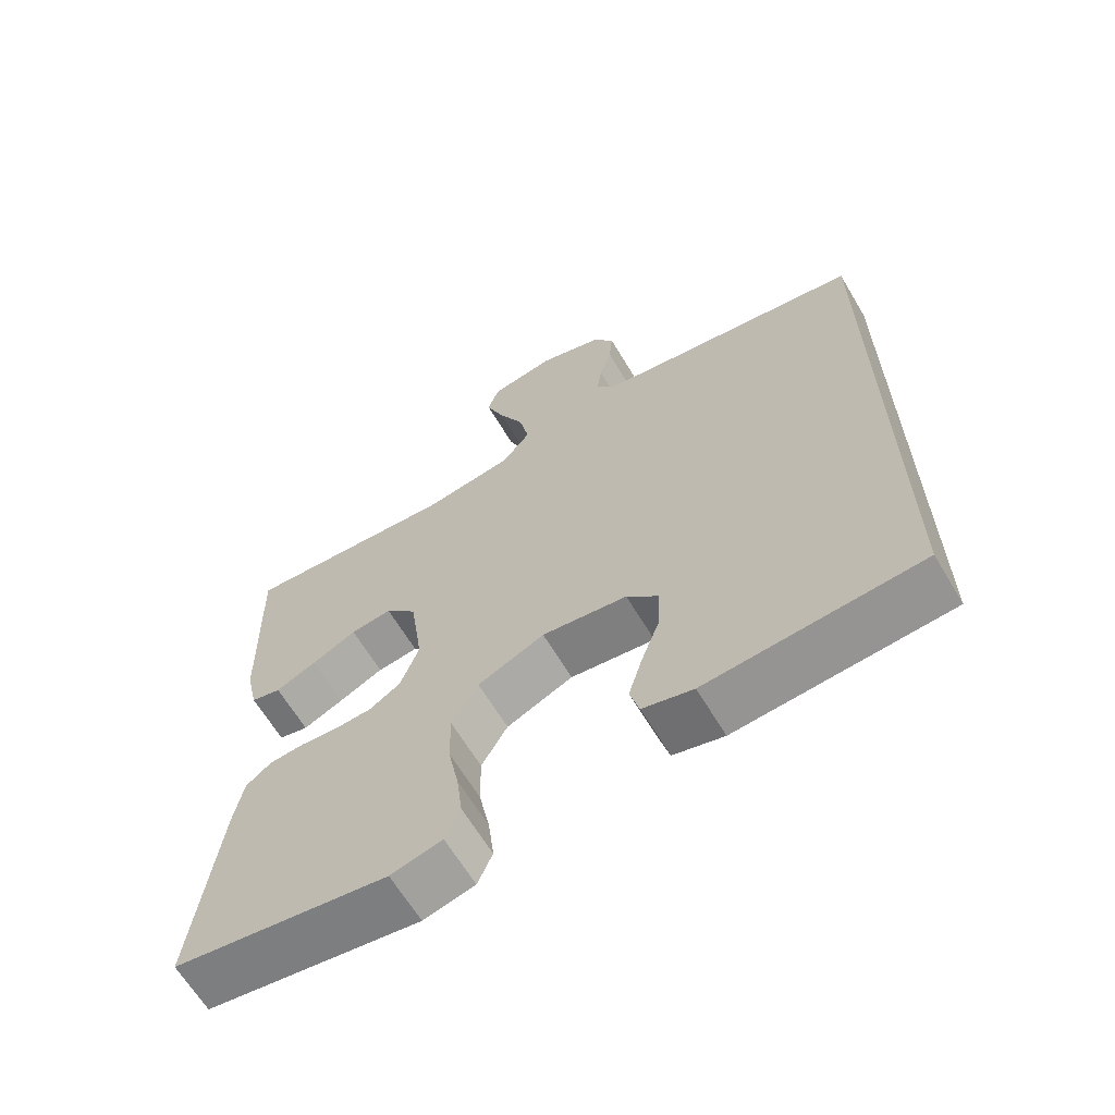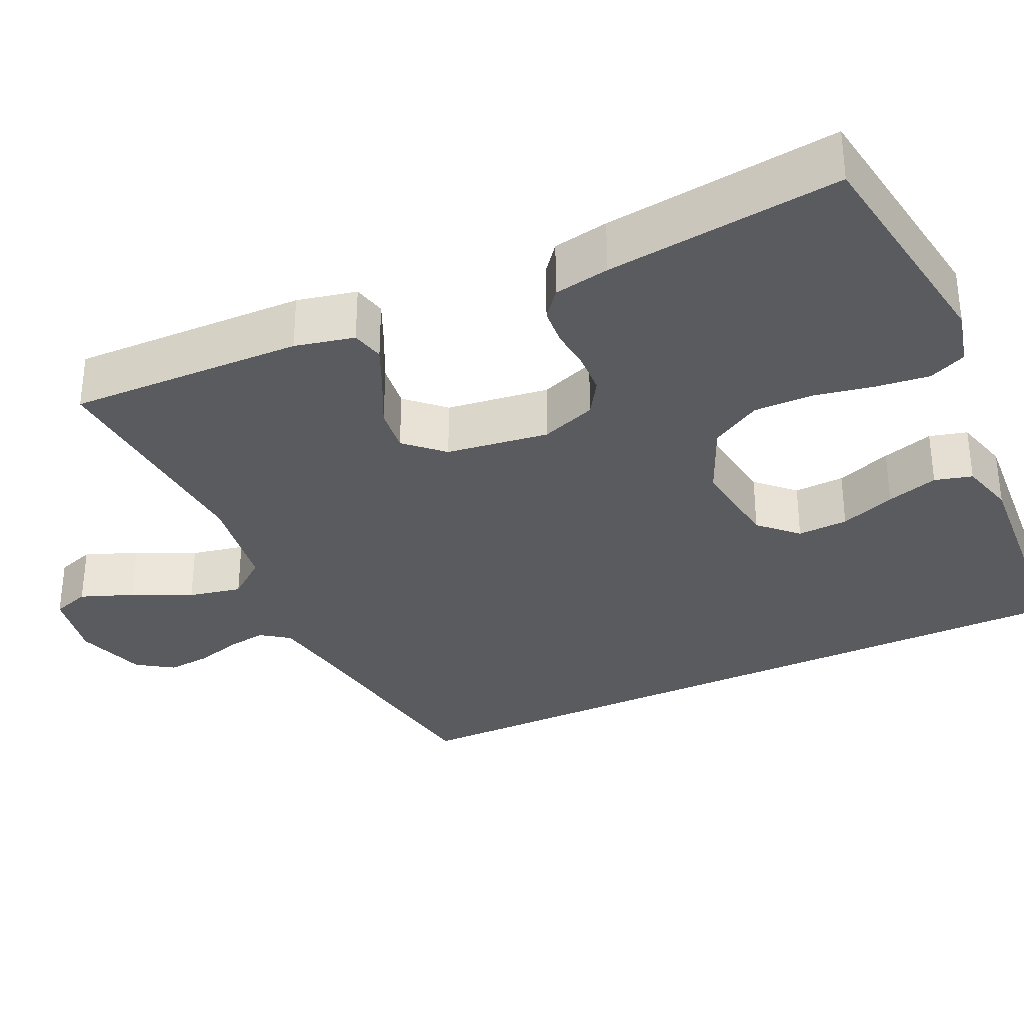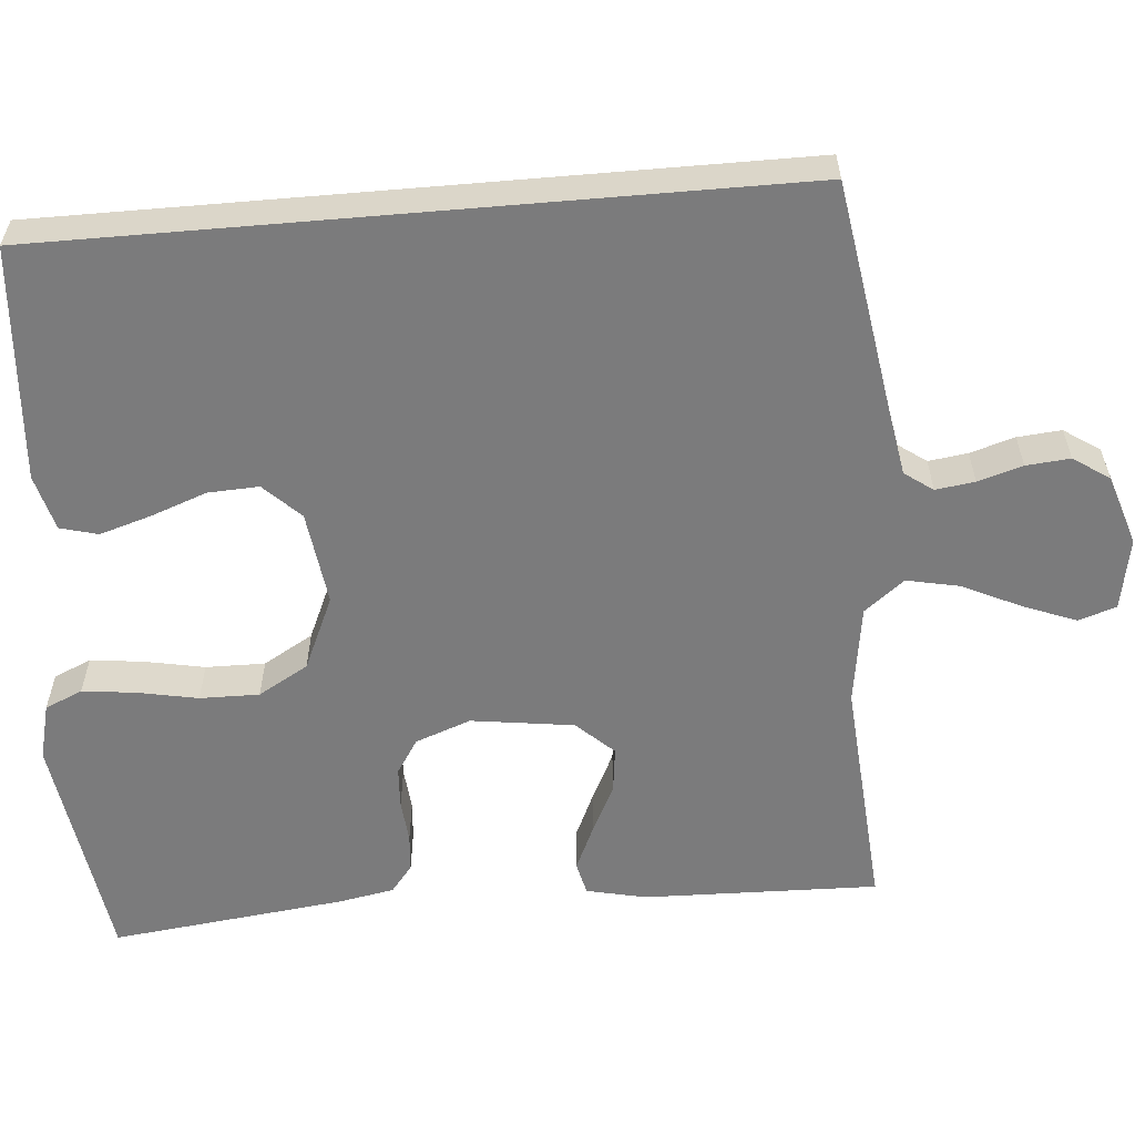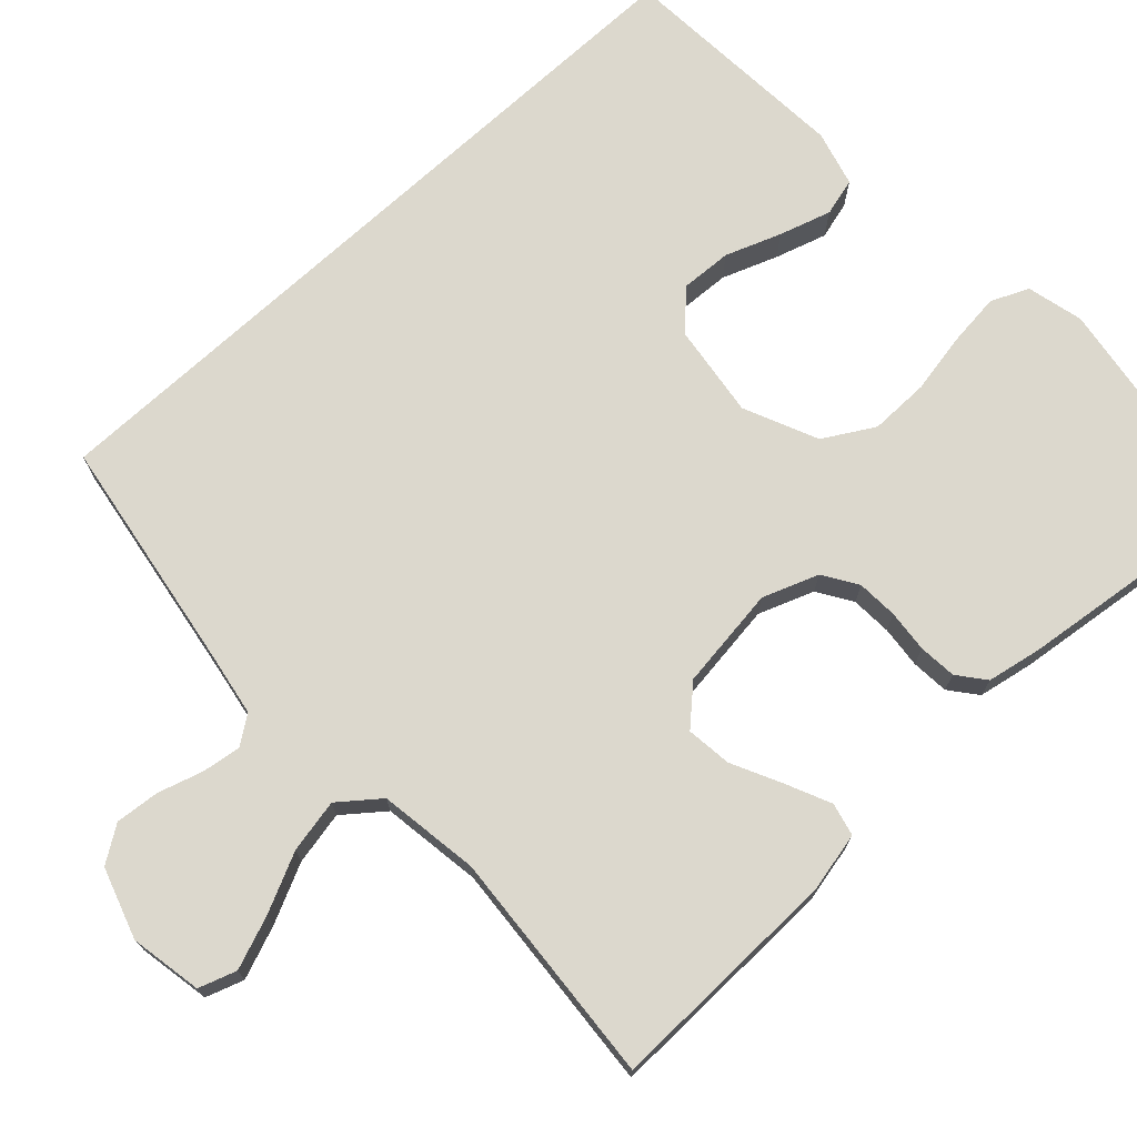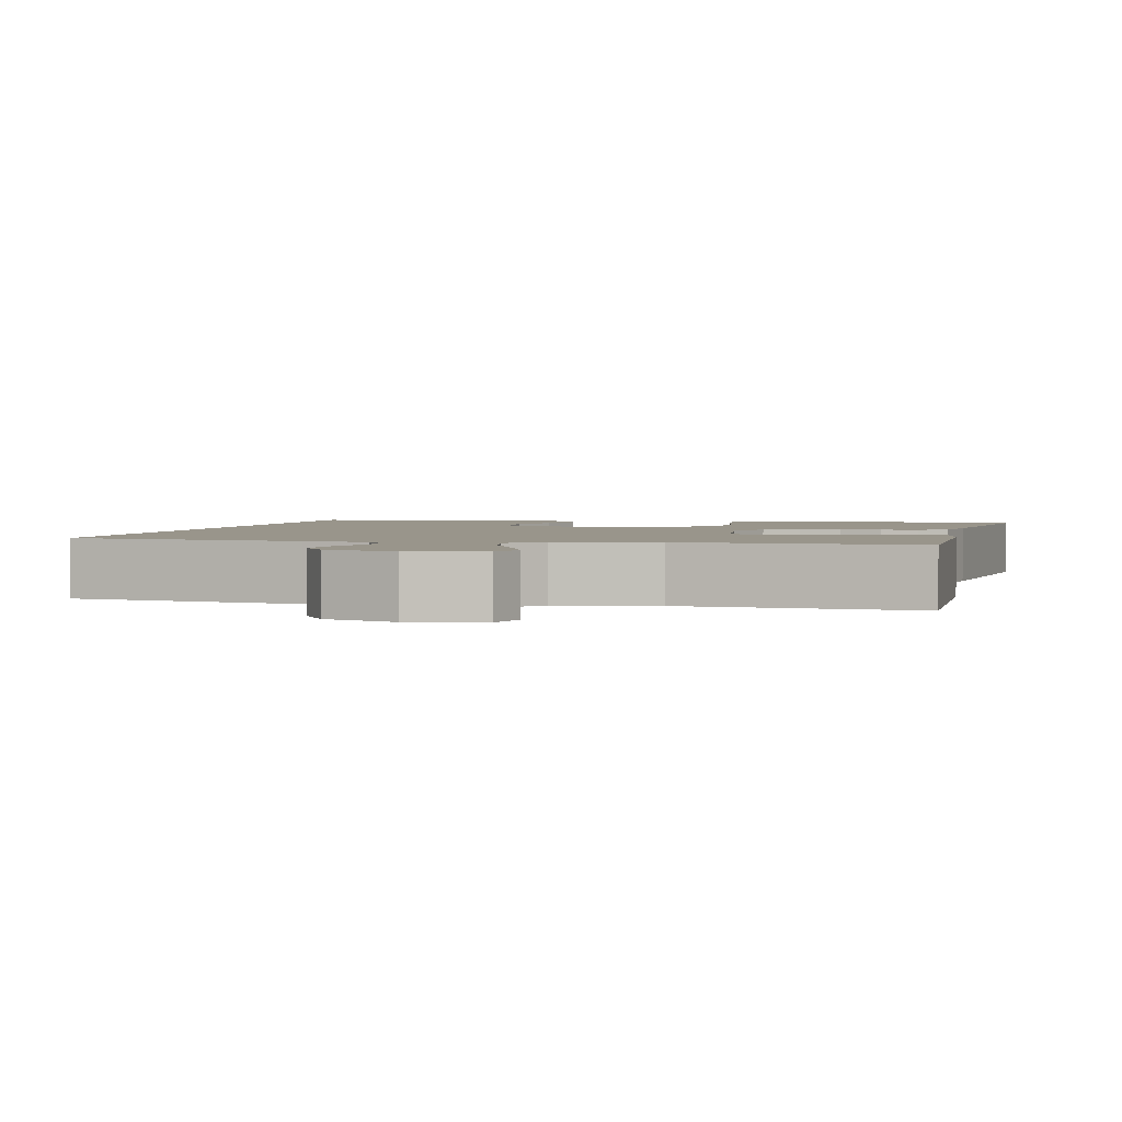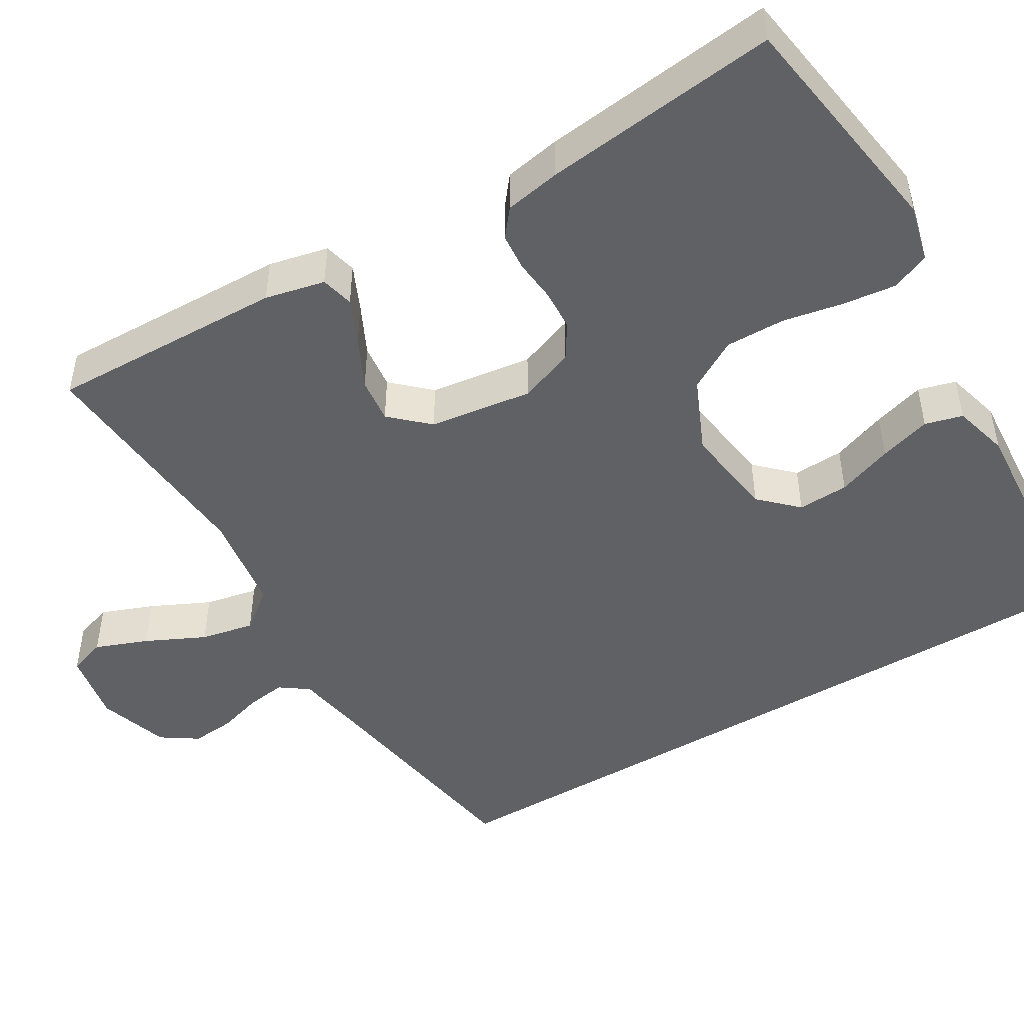
<metadata>
{"format":"obj","ext":"obj","renderer":"f3d","projection":"perspective","resolution":1024,"background":"white","views":[{"elev":-64.7,"azim":-149.1,"up":"+Z"},{"elev":-33.1,"azim":115.1,"up":"+Y"},{"elev":-58.5,"azim":-85.1,"up":"+Y"},{"elev":72.5,"azim":47.4,"up":"+Y"},{"elev":2.2,"azim":13.6,"up":"+Y"},{"elev":-47.7,"azim":121.0,"up":"+Y"}]}
</metadata>
<code>
v 0.5 0.07 -0.5
v 0.2 0.07 -0.544
v 0.128 0.07 -0.526
v 0.107 0.07 -0.478
v 0.115 0.07 -0.41
v 0.13 0.07 -0.333
v 0.131 0.07 -0.257
v 0.094 0.07 -0.193
v 0 0.07 -0.151
v -0.12 0.07 -0.167
v -0.165 0.07 -0.213
v -0.162 0.07 -0.278
v -0.136 0.07 -0.349
v -0.116 0.07 -0.415
v -0.129 0.07 -0.463
v -0.2 0.07 -0.482
v -0.5 0.07 -0.46
v -0.5 0.07 0.488
v -0.2 0.07 0.535
v -0.118 0.07 0.549
v -0.092 0.07 0.585
v -0.099 0.07 0.635
v -0.116 0.07 0.692
v -0.121 0.07 0.748
v -0.09 0.07 0.794
v 0 0.07 0.823
v 0.092 0.07 0.806
v 0.108 0.07 0.758
v 0.082 0.07 0.691
v 0.046 0.07 0.616
v 0.032 0.07 0.548
v 0.072 0.07 0.497
v 0.2 0.07 0.478
v 0.5 0.07 0.5
v 0.492 0.07 0.2
v 0.475 0.07 0.124
v 0.433 0.07 0.114
v 0.376 0.07 0.14
v 0.313 0.07 0.171
v 0.255 0.07 0.178
v 0.211 0.07 0.131
v 0.193 0.07 0
v 0.219 0.07 -0.071
v 0.263 0.07 -0.099
v 0.315 0.07 -0.102
v 0.369 0.07 -0.097
v 0.417 0.07 -0.101
v 0.452 0.07 -0.129
v 0.465 0.07 -0.2
v 0.5 0 -0.5
v 0.2 0 -0.544
v 0.128 0 -0.526
v 0.107 0 -0.478
v 0.115 0 -0.41
v 0.13 0 -0.333
v 0.131 0 -0.257
v 0.094 0 -0.193
v 0 0 -0.151
v -0.12 0 -0.167
v -0.165 0 -0.213
v -0.162 0 -0.278
v -0.136 0 -0.349
v -0.116 0 -0.415
v -0.129 0 -0.463
v -0.2 0 -0.482
v -0.5 0 -0.46
v -0.5 0 0.488
v -0.2 0 0.535
v -0.118 0 0.549
v -0.092 0 0.585
v -0.099 0 0.635
v -0.116 0 0.692
v -0.121 0 0.748
v -0.09 0 0.794
v 0 0 0.823
v 0.092 0 0.806
v 0.108 0 0.758
v 0.082 0 0.691
v 0.046 0 0.616
v 0.032 0 0.548
v 0.072 0 0.497
v 0.2 0 0.478
v 0.5 0 0.5
v 0.492 0 0.2
v 0.475 0 0.124
v 0.433 0 0.114
v 0.376 0 0.14
v 0.313 0 0.171
v 0.255 0 0.178
v 0.211 0 0.131
v 0.193 0 0
v 0.219 0 -0.071
v 0.263 0 -0.099
v 0.315 0 -0.102
v 0.369 0 -0.097
v 0.417 0 -0.101
v 0.452 0 -0.129
v 0.465 0 -0.2
f 4 5 6
f 3 4 6
f 2 3 6
f 1 2 6
f 49 1 6
f 48 49 6
f 47 48 6
f 46 47 6
f 45 46 6
f 44 45 6 7
f 43 44 7 8
f 42 43 8 9
f 41 42 9 10
f 40 41 10
f 37 38 39
f 36 37 39
f 35 36 39
f 34 35 39
f 33 34 39
f 32 33 39 40
f 31 32 40 10
f 28 29 30
f 27 28 30
f 26 27 30
f 25 26 30
f 24 25 30
f 23 24 30
f 22 23 30
f 21 22 30 31
f 31 10 11
f 21 31 11
f 20 21 11
f 16 17 18 19
f 16 19 20 11
f 14 15 16
f 13 14 16
f 12 13 16
f 11 12 16
f 55 54 53
f 55 53 52
f 55 52 51
f 55 51 50
f 55 50 98
f 55 98 97
f 55 97 96
f 55 96 95
f 55 95 94
f 56 55 94 93
f 57 56 93 92
f 58 57 92 91
f 59 58 91 90
f 59 90 89
f 88 87 86
f 88 86 85
f 88 85 84
f 88 84 83
f 88 83 82
f 89 88 82 81
f 59 89 81 80
f 79 78 77
f 79 77 76
f 79 76 75
f 79 75 74
f 79 74 73
f 79 73 72
f 79 72 71
f 80 79 71 70
f 60 59 80
f 60 80 70
f 60 70 69
f 68 67 66 65
f 60 69 68 65
f 65 64 63
f 65 63 62
f 65 62 61
f 65 61 60
f 1 50 51 2
f 2 51 52 3
f 3 52 53 4
f 4 53 54 5
f 5 54 55 6
f 6 55 56 7
f 7 56 57 8
f 8 57 58 9
f 9 58 59 10
f 10 59 60 11
f 11 60 61 12
f 12 61 62 13
f 13 62 63 14
f 14 63 64 15
f 15 64 65 16
f 16 65 66 17
f 17 66 67 18
f 18 67 68 19
f 19 68 69 20
f 20 69 70 21
f 21 70 71 22
f 22 71 72 23
f 23 72 73 24
f 24 73 74 25
f 25 74 75 26
f 26 75 76 27
f 27 76 77 28
f 28 77 78 29
f 29 78 79 30
f 30 79 80 31
f 31 80 81 32
f 32 81 82 33
f 33 82 83 34
f 34 83 84 35
f 35 84 85 36
f 36 85 86 37
f 37 86 87 38
f 38 87 88 39
f 39 88 89 40
f 40 89 90 41
f 41 90 91 42
f 42 91 92 43
f 43 92 93 44
f 44 93 94 45
f 45 94 95 46
f 46 95 96 47
f 47 96 97 48
f 48 97 98 49
f 49 98 50 1

</code>
